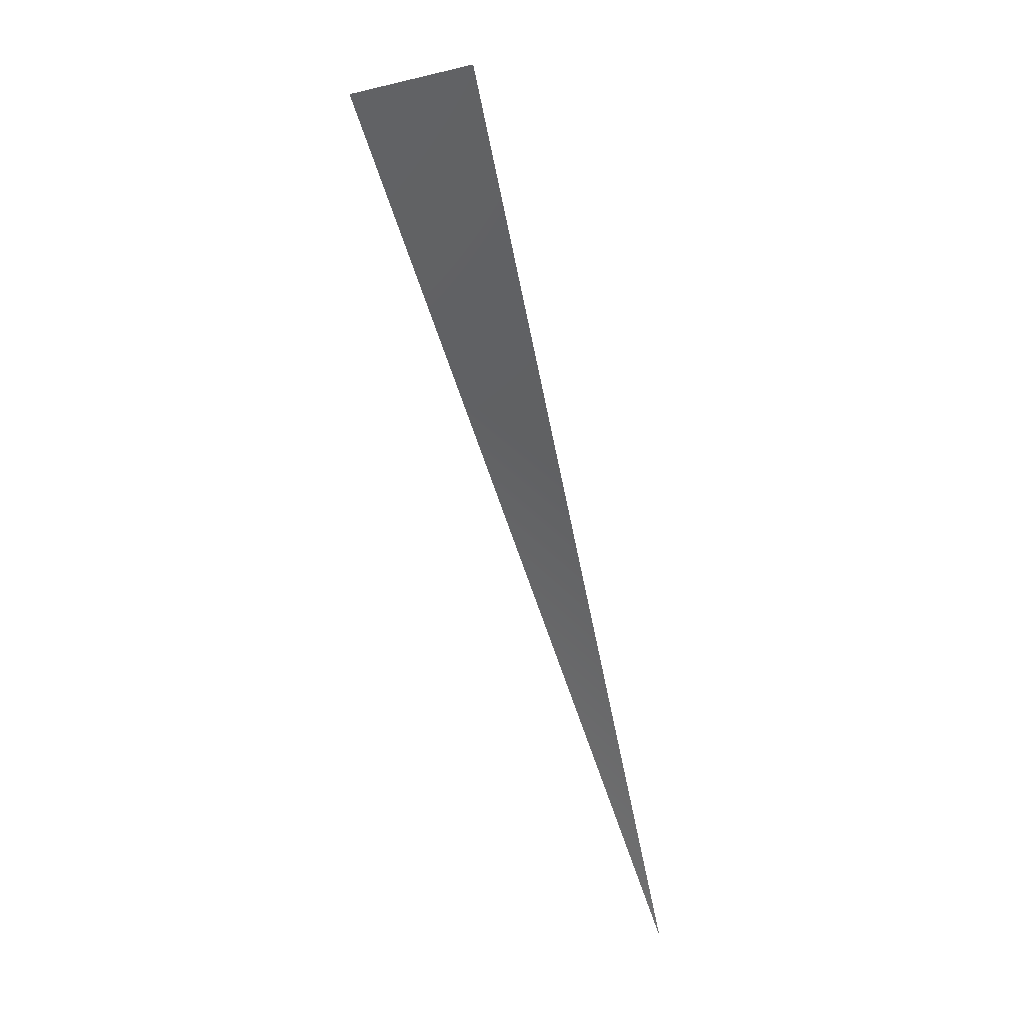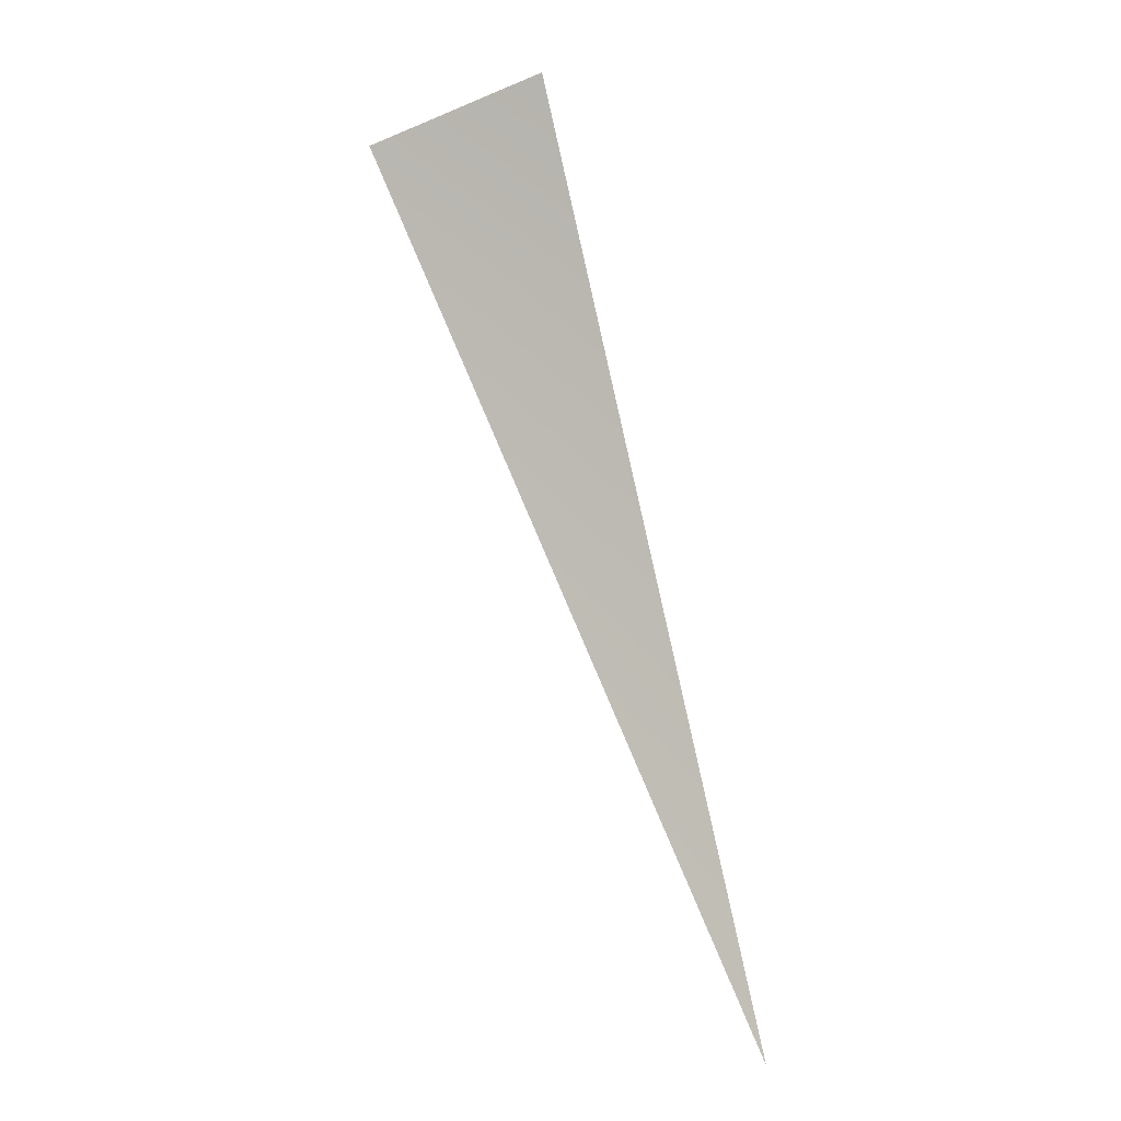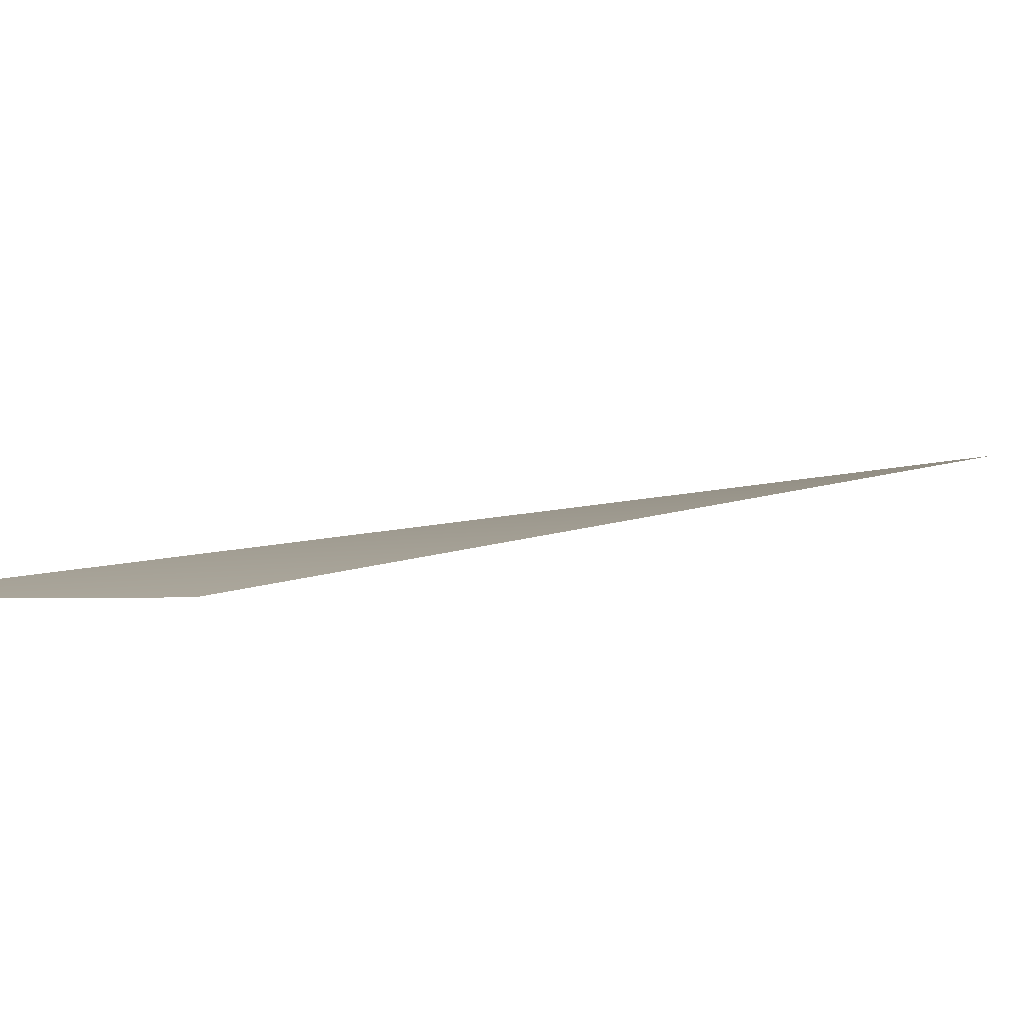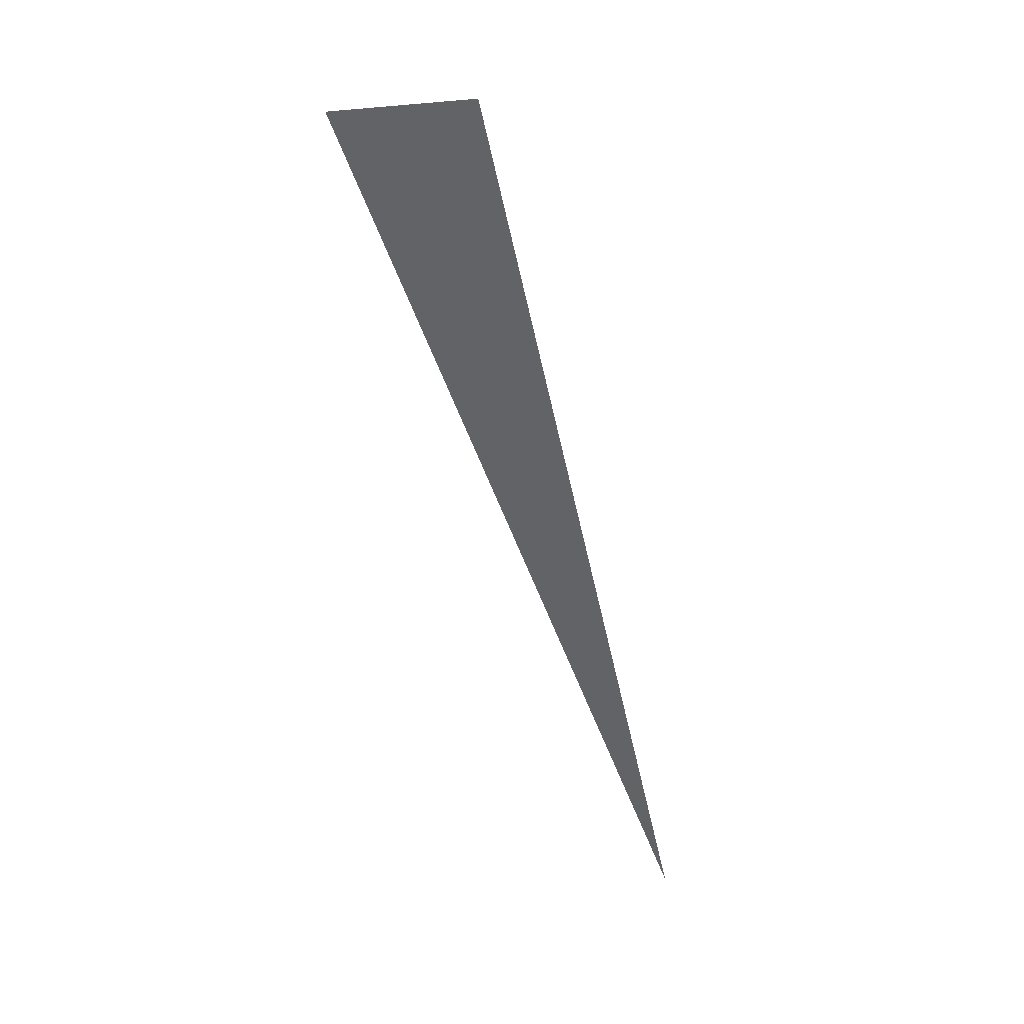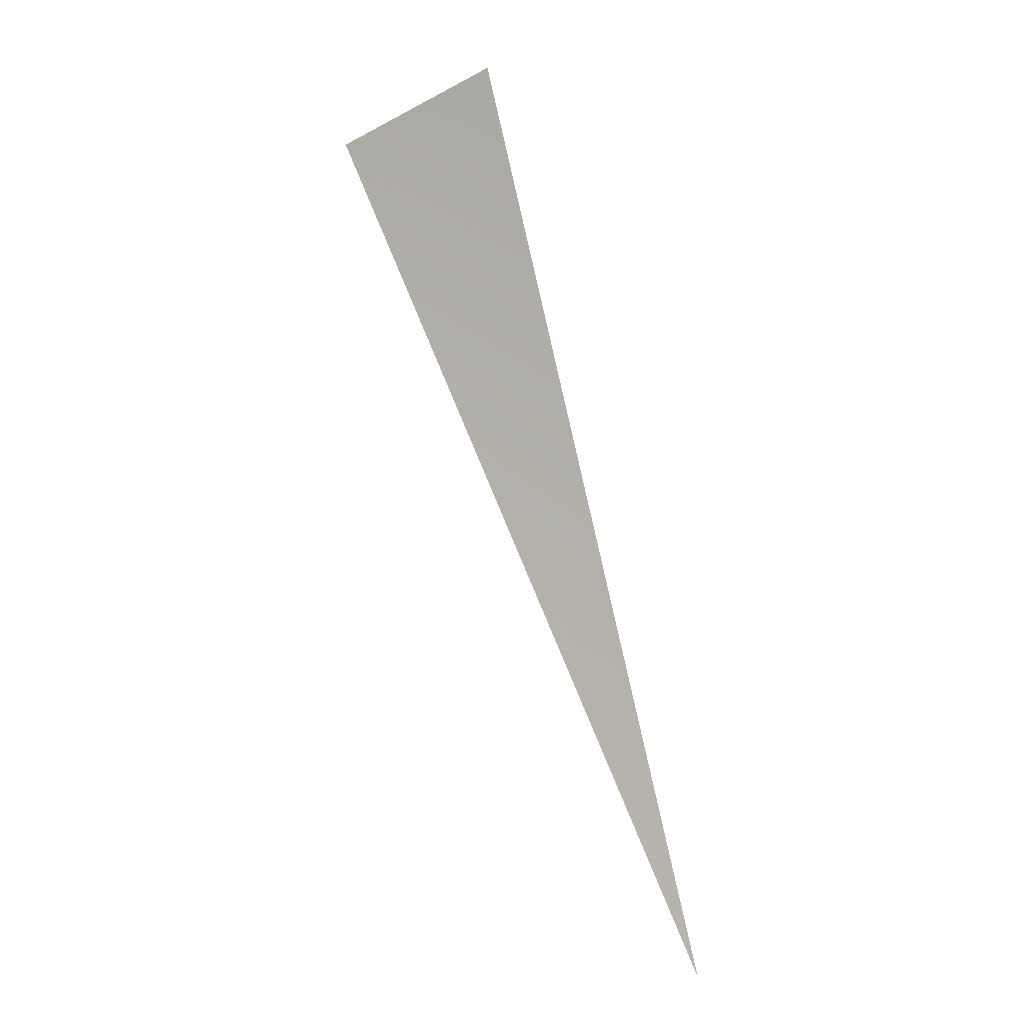
<metadata>
{"format":"obj","ext":"obj","renderer":"f3d","projection":"perspective","resolution":1024,"background":"white","views":[{"elev":24.5,"azim":45.2,"up":"+Z"},{"elev":-7.9,"azim":17.9,"up":"+Z"},{"elev":-1.7,"azim":15.0,"up":"+Y"},{"elev":34.4,"azim":34.9,"up":"+Z"},{"elev":-8.0,"azim":29.0,"up":"+Z"}]}
</metadata>
<code>
v -311.8 8035 1567
v -611.6 8035 1477
v -0.005472 8192 0.01321
v -0.002789 8192 0.01402
f 1 2 3
f 1 3 4

</code>
